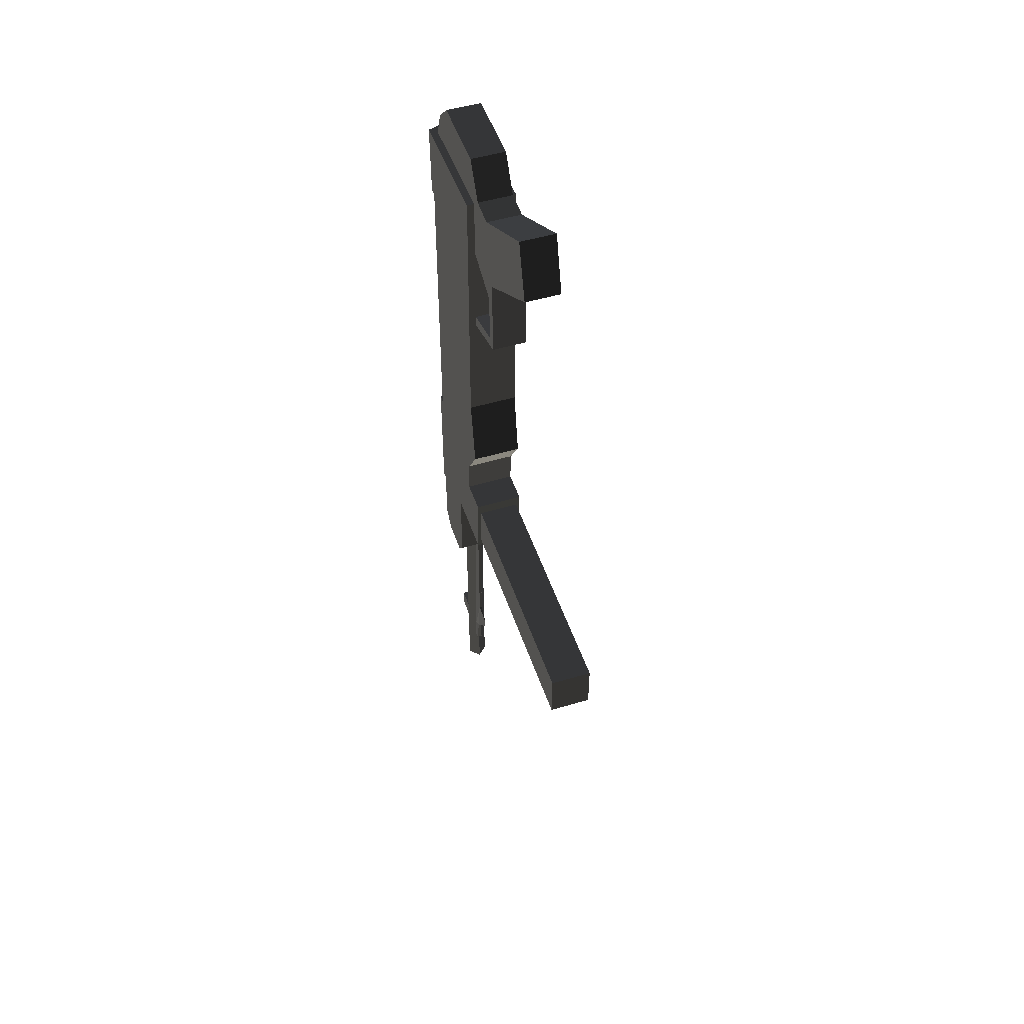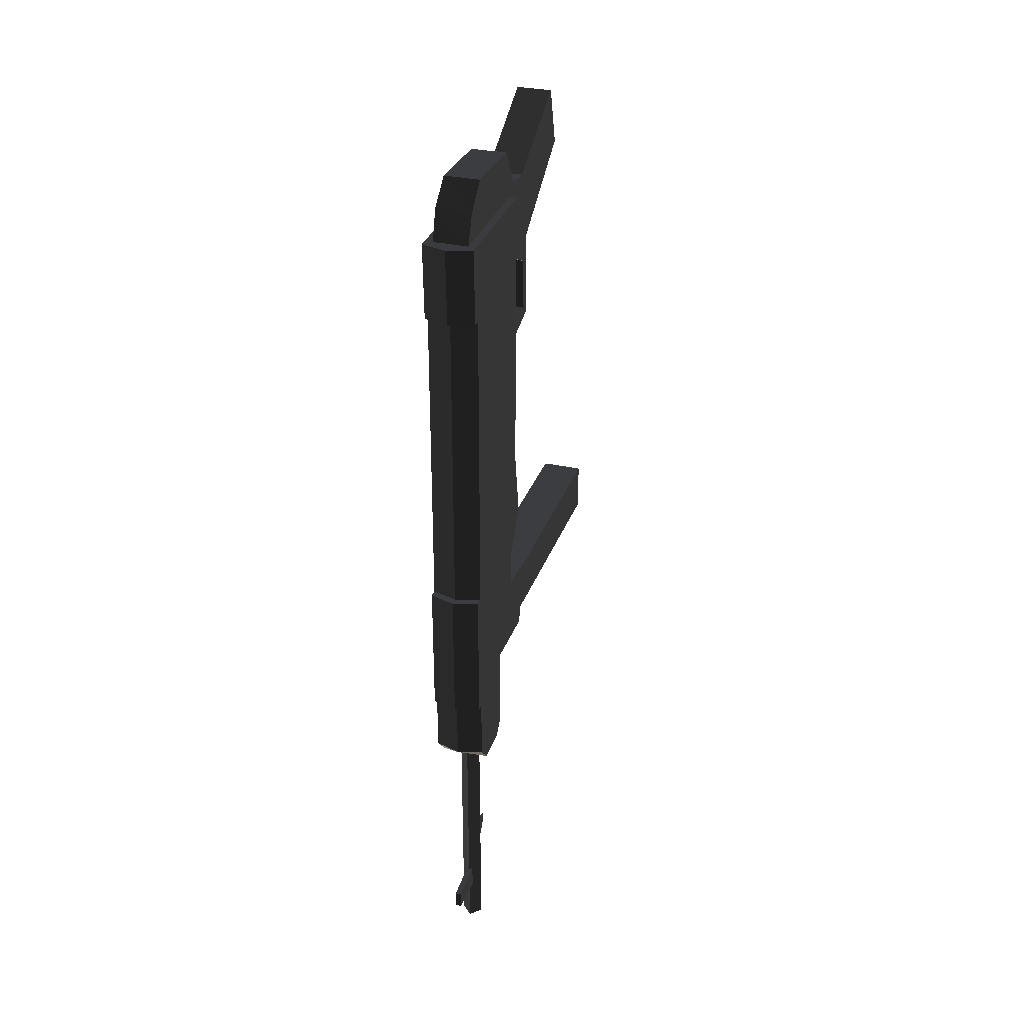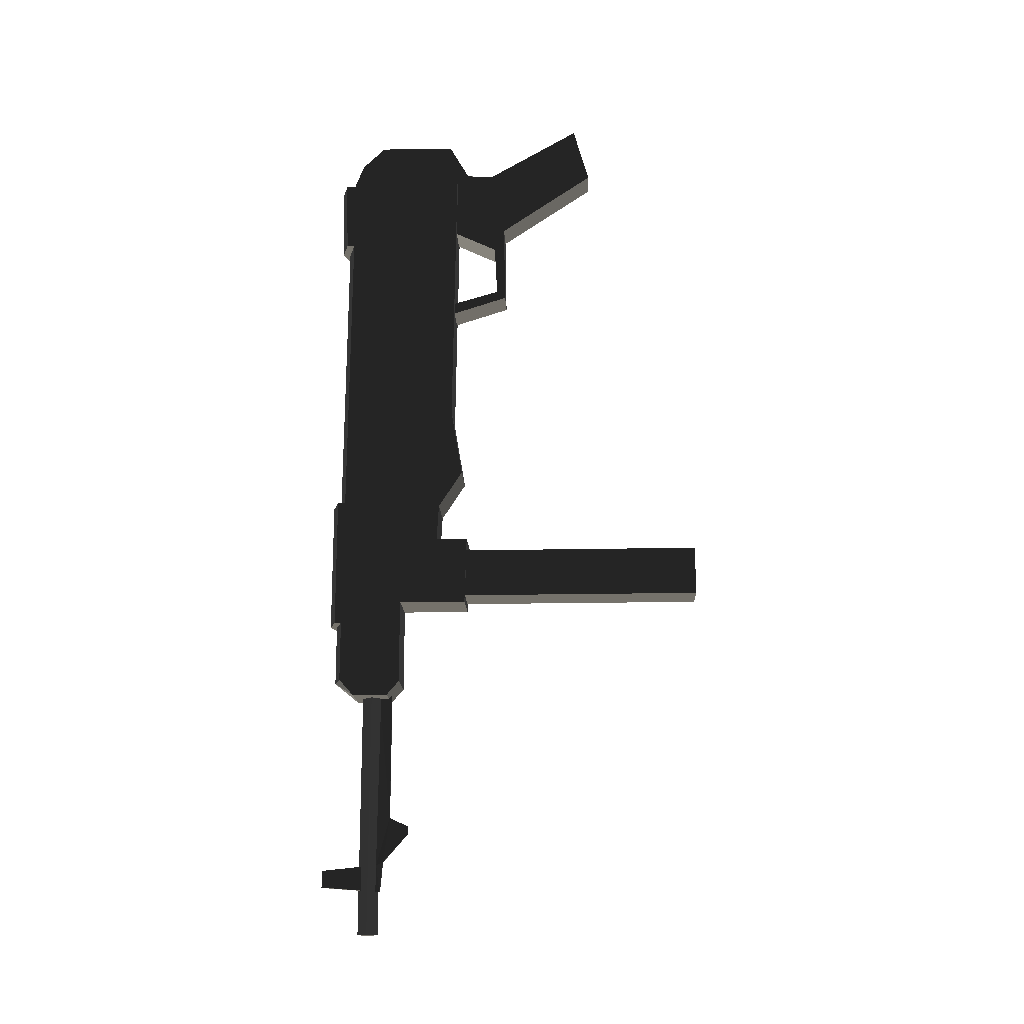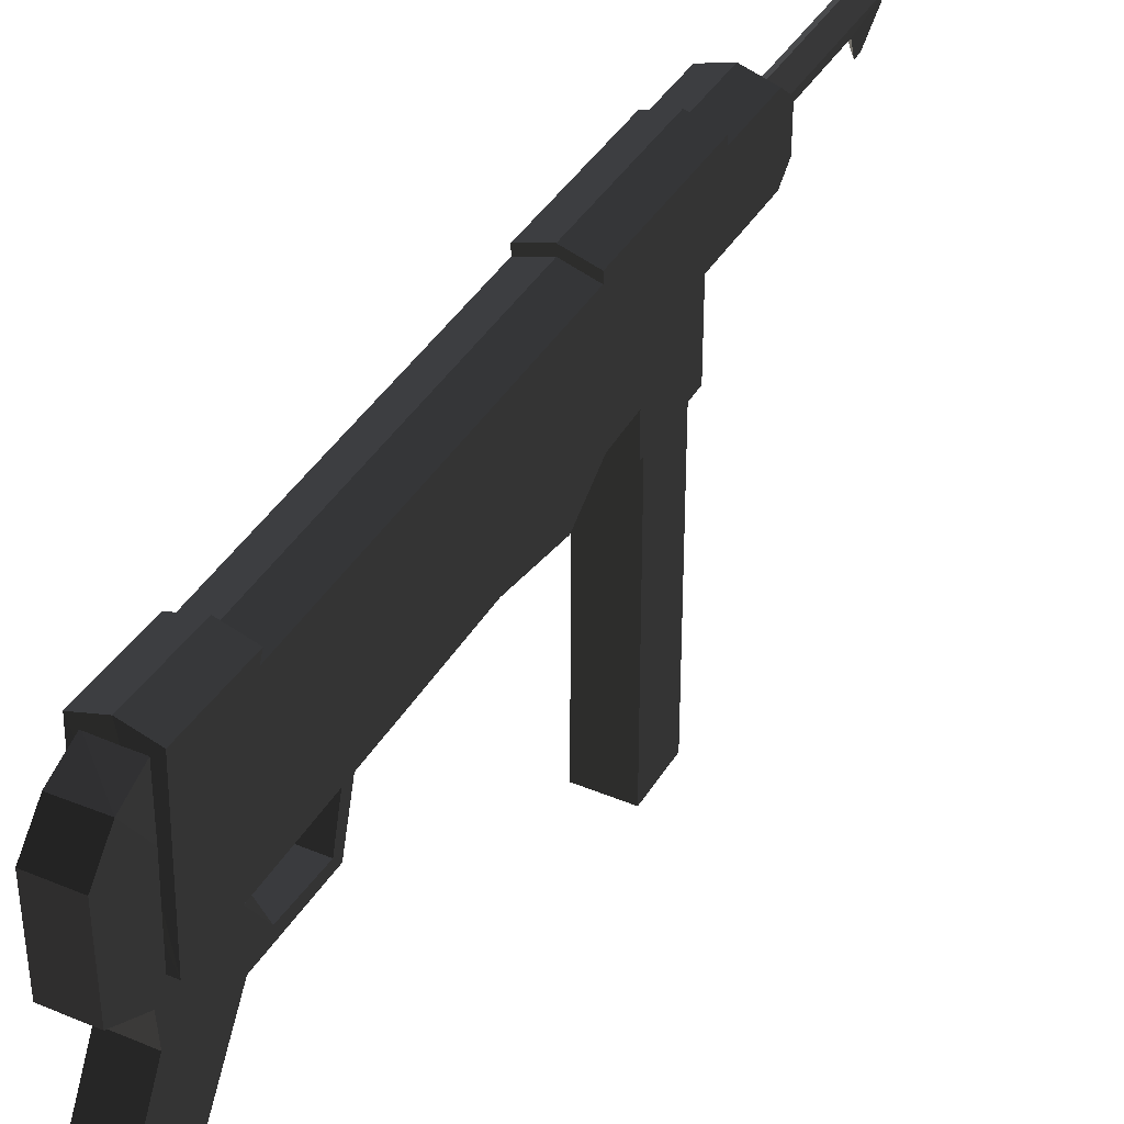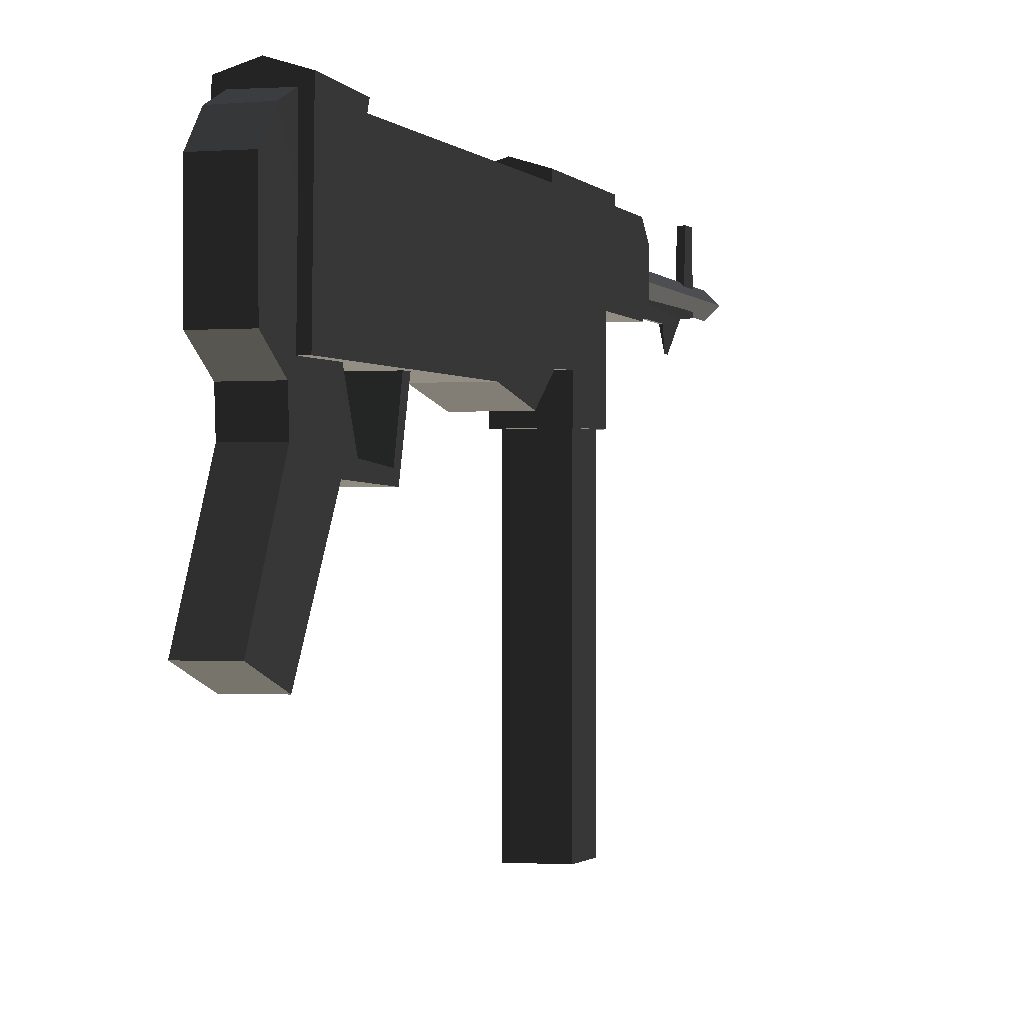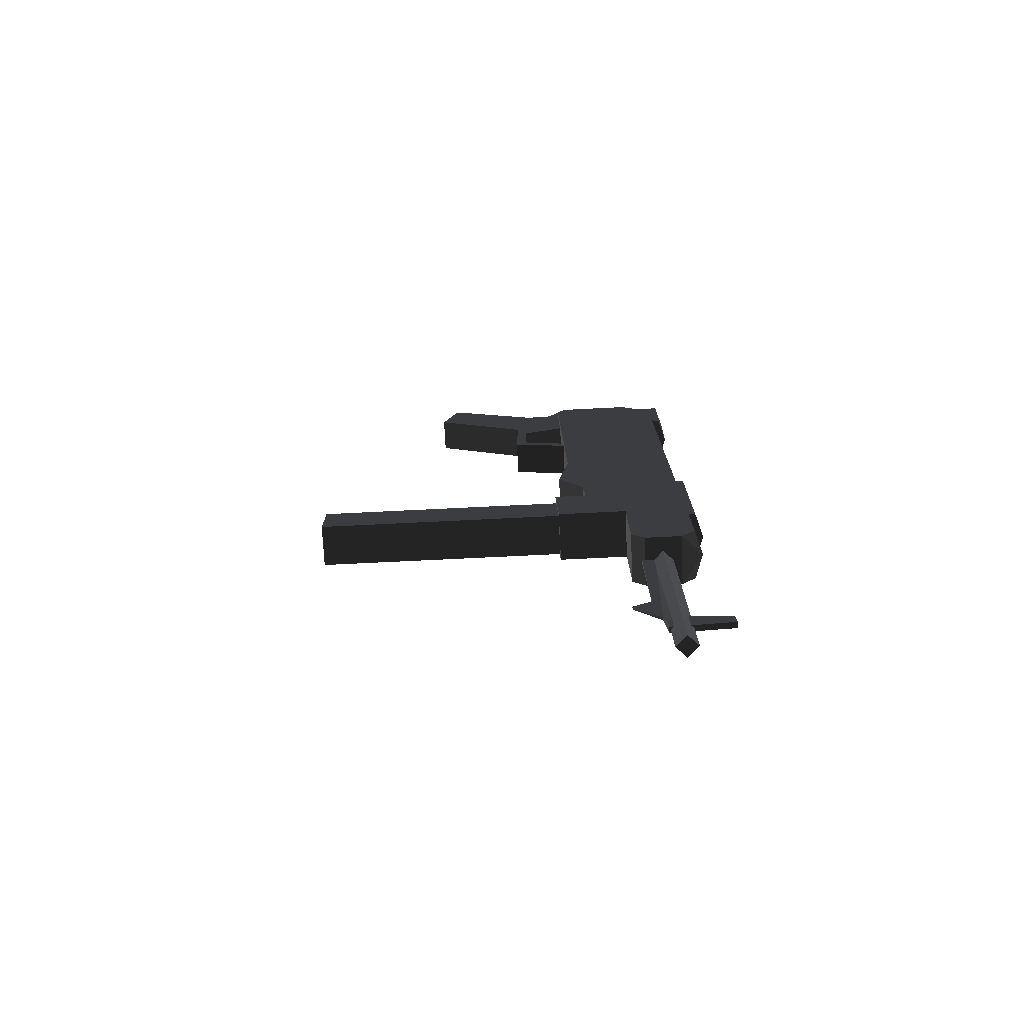
<metadata>
{"format":"obj","ext":"obj","renderer":"f3d","projection":"perspective","resolution":1024,"background":"white","views":[{"elev":49.7,"azim":161.7,"up":"+Y"},{"elev":31.1,"azim":17.8,"up":"+Y"},{"elev":-16.3,"azim":92.6,"up":"+Y"},{"elev":39.0,"azim":-152.1,"up":"+Z"},{"elev":-1.2,"azim":-163.2,"up":"+Z"},{"elev":-74.5,"azim":-87.2,"up":"+Y"}]}
</metadata>
<code>
v -0.9729 -150.9 103.1
v 0.9729 -150.9 103.1
v 2.092 -278.3 103.1
v 2.092 -282.4 143.9
v -2.092 -282.4 143.9
v -2.092 -278.3 103.1
v 0.9729 -142.4 93.5
v -0.9729 -142.4 93.5
v 0.9729 -242.7 93.5
v -0.9729 -242.7 93.5
v 9e-06 -249.2 79.78
v 1.3e-05 -255.4 79.78
v 0.9729 -276.2 98.15
v -0.9729 -276.2 98.15
v 2.092 -294.8 144.2
v 2.092 -298.3 100.2
v -2.092 -298.3 100.2
v -2.092 -294.8 144.2
v 2.2e-05 -149.9 101.1
v 4e-06 -330 101.1
v -7.587 -149.9 108.7
v -7.587 -330 108.7
v 2.7e-05 -149.9 116.3
v 7.587 -149.9 108.7
v 7.587 -330 108.7
v 4e-06 -330 116.3
v 15.15 -35.52 -144.2
v 15.15 -71.88 -144.2
v 15.15 -71.88 43.66
v 15.15 -35.52 43.66
v -15.15 -71.88 43.66
v -15.15 -71.88 -144.2
v -15.15 -35.52 -144.2
v -15.15 -35.52 43.66
v 12.7 174.8 49.94
v -12.7 174.8 49.94
v 12.7 185.8 11.69
v -12.7 185.8 11.69
v 12.7 223.6 13.68
v -12.7 223.6 13.68
v 12.7 280.4 133.1
v -12.08 280.4 132.9
v 12.7 301.9 124.9
v -12.7 301.9 125.3
v 12.7 318.4 107.8
v -12.7 318.4 107.8
v 12.7 317.9 51.32
v -12.7 317.9 51.32
v 12.7 291.7 36.45
v -12.7 291.7 36.45
v 12.7 290.1 16.8
v -12.7 290.1 16.8
v 12.7 330 -52.95
v -12.7 330 -52.95
v 12.7 288.1 -64.65
v -12.7 288.1 -64.65
v 12.7 240.5 6.057
v -12.7 240.5 6.057
v 12.7 166.3 49.19
v 12.7 180.2 5.136
v -12.7 180.2 5.136
v -12.7 166.3 49.19
v 17.98 226.9 136.2
v 17.98 226.9 130.5
v 17.98 3.785 132.1
v 17.98 -93.58 132.8
v 17.98 -93.58 137.8
v 17.98 3.785 137.8
v -17.98 -150.6 122.2
v 17.98 -138.6 132.8
v 17.98 -150.6 122.2
v 0.2378 -138.6 138.4
v -17.98 -138.6 132.8
v 0.2277 -93.58 138.4
v -17.98 -93.58 132.8
v 0.2593 -93.58 143.4
v -17.98 -93.58 137.8
v 0.2467 3.785 143.4
v -17.98 3.785 137.8
v 0.1878 3.785 137.7
v -17.98 3.785 132.1
v 0.13 226.9 136.1
v -17.98 229.3 130.5
v 0.1322 226.9 141.8
v -17.98 226.9 136.2
v 17.98 281.1 137.8
v 0.1602 281.1 143.4
v -17.98 281.1 137.8
v 17.98 283.9 44.91
v -17.98 284 44.91
v 17.98 79.06 47.95
v -17.98 79.06 47.95
v 17.98 28.02 39.32
v -17.98 28.02 39.32
v 17.98 0.3689 57.28
v -17.98 0.3689 57.28
v 17.98 -26.57 58.75
v -17.98 -26.57 58.75
v 17.98 -26.57 34.99
v -17.98 -26.57 34.99
v 17.98 -77.61 36.41
v -17.98 -77.61 36.41
v 17.98 -77.61 86.74
v -17.98 -77.61 86.74
v 17.98 -150.6 95.96
v 17.98 -139.9 86.74
v -17.98 -139.9 86.74
v -17.98 -150.6 95.96
g group0
g group1
g group2
g group3
f 107 108 106
f 105 106 108
f 104 107 103
f 106 103 107
f 102 104 101
f 103 101 104
f 100 102 99
f 101 99 102
f 98 100 97
f 99 97 100
f 96 98 95
f 97 95 98
f 94 96 93
f 95 93 96
f 92 94 91
f 93 91 94
f 90 92 89
f 91 89 92
f 88 90 87
f 87 90 86
f 86 90 89
f 85 88 84
f 87 84 88
f 83 85 82
f 84 82 85
f 81 83 80
f 82 80 83
f 81 80 79
f 78 79 80
f 77 79 76
f 78 76 79
f 75 77 74
f 76 74 77
f 73 75 72
f 74 72 75
f 71 72 70
f 71 105 69
f 108 69 105
f 100 98 102
f 102 98 104
f 108 107 69
f 69 107 73
f 107 104 73
f 73 104 75
f 104 81 75
f 77 75 79
f 79 75 81
f 85 83 88
f 90 83 92
f 88 83 90
f 83 81 92
f 92 81 94
f 94 81 96
f 81 98 96
f 104 98 81
f 67 68 66
f 105 71 106
f 71 70 106
f 106 70 103
f 70 66 103
f 99 101 97
f 101 103 97
f 103 65 97
f 97 65 95
f 89 64 86
f 63 86 64
f 89 91 64
f 64 91 65
f 91 93 65
f 93 95 65
f 103 66 65
f 66 68 65
f 66 70 74
f 72 74 70
f 67 66 76
f 74 76 66
f 68 67 78
f 76 78 67
f 68 78 65
f 80 65 78
f 64 65 82
f 80 82 65
f 63 64 84
f 82 84 64
f 86 63 87
f 84 87 63
f 69 72 71
f 73 72 69
f 61 62 60
f 59 60 62
f 58 61 57
f 60 57 61
f 56 58 55
f 57 55 58
f 54 56 53
f 55 53 56
f 52 54 51
f 53 51 54
f 50 52 49
f 51 49 52
f 48 50 47
f 49 47 50
f 46 48 45
f 47 45 48
f 44 46 43
f 45 43 46
f 42 44 41
f 43 41 44
f 40 42 39
f 41 39 42
f 38 40 37
f 39 37 40
f 36 38 35
f 37 35 38
f 46 44 48
f 54 52 56
f 56 52 58
f 52 50 58
f 36 62 38
f 62 61 38
f 61 58 38
f 38 58 40
f 58 50 40
f 50 44 40
f 48 44 50
f 40 44 42
f 59 35 60
f 53 55 51
f 55 57 51
f 47 49 45
f 45 49 43
f 43 49 41
f 49 51 41
f 41 57 39
f 51 57 41
f 39 57 37
f 57 60 37
f 60 35 37
f 33 34 32
f 31 32 34
f 29 30 28
f 27 28 30
f 28 27 32
f 33 32 27
f 27 30 33
f 34 33 30
f 29 28 31
f 32 31 28
f 25 26 24
f 23 24 26
f 26 22 23
f 21 23 22
f 22 20 21
f 19 21 20
f 20 25 19
f 24 19 25
f 25 20 26
f 22 26 20
f 17 18 16
f 15 16 18
f 14 17 13
f 16 13 17
f 13 12 14
f 10 11 9
f 8 10 7
f 9 7 10
f 5 6 4
f 3 4 6
f 18 5 15
f 4 15 5
f 18 17 5
f 7 9 2
f 11 12 9
f 13 9 12
f 11 10 12
f 14 12 10
f 8 1 10
f 4 3 16
f 13 16 3
f 13 3 9
f 2 9 3
f 10 1 14
f 6 14 1
f 15 4 16
f 14 6 17
f 5 17 6

</code>
